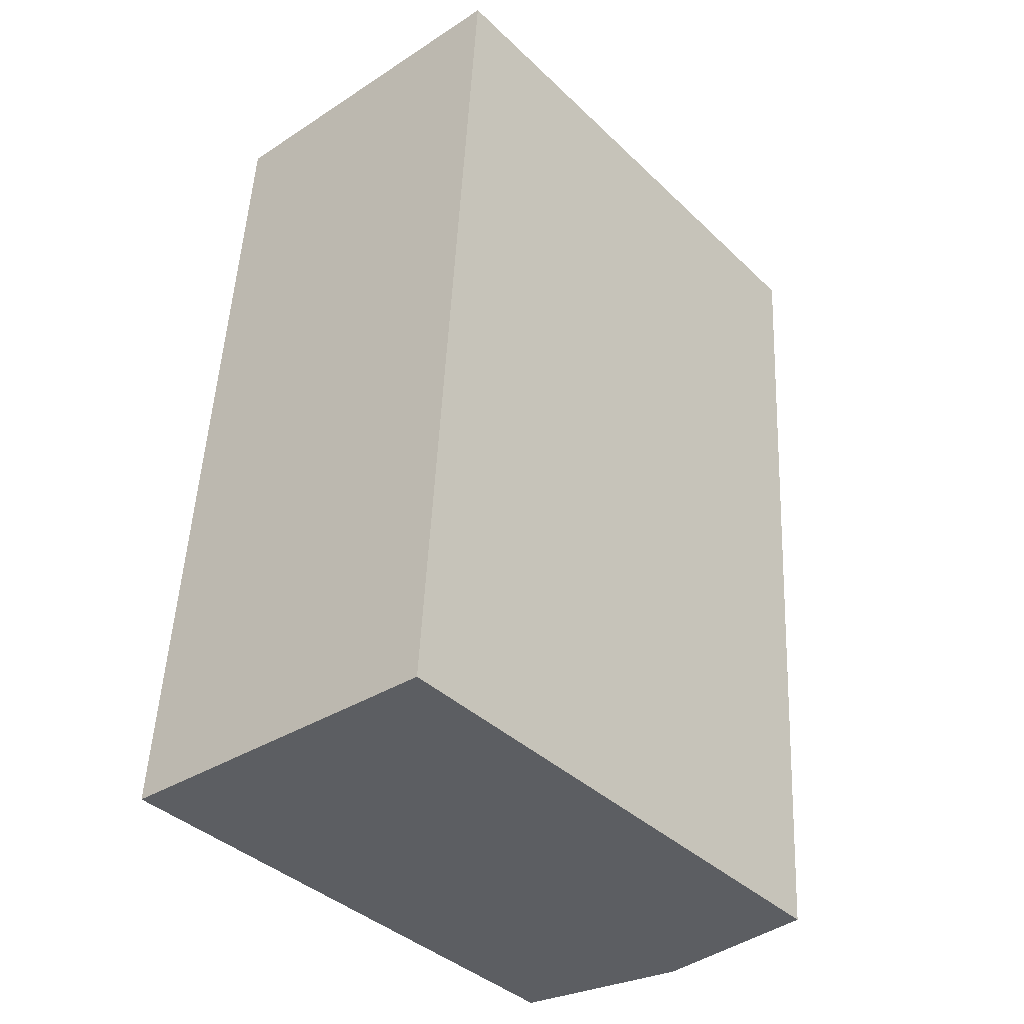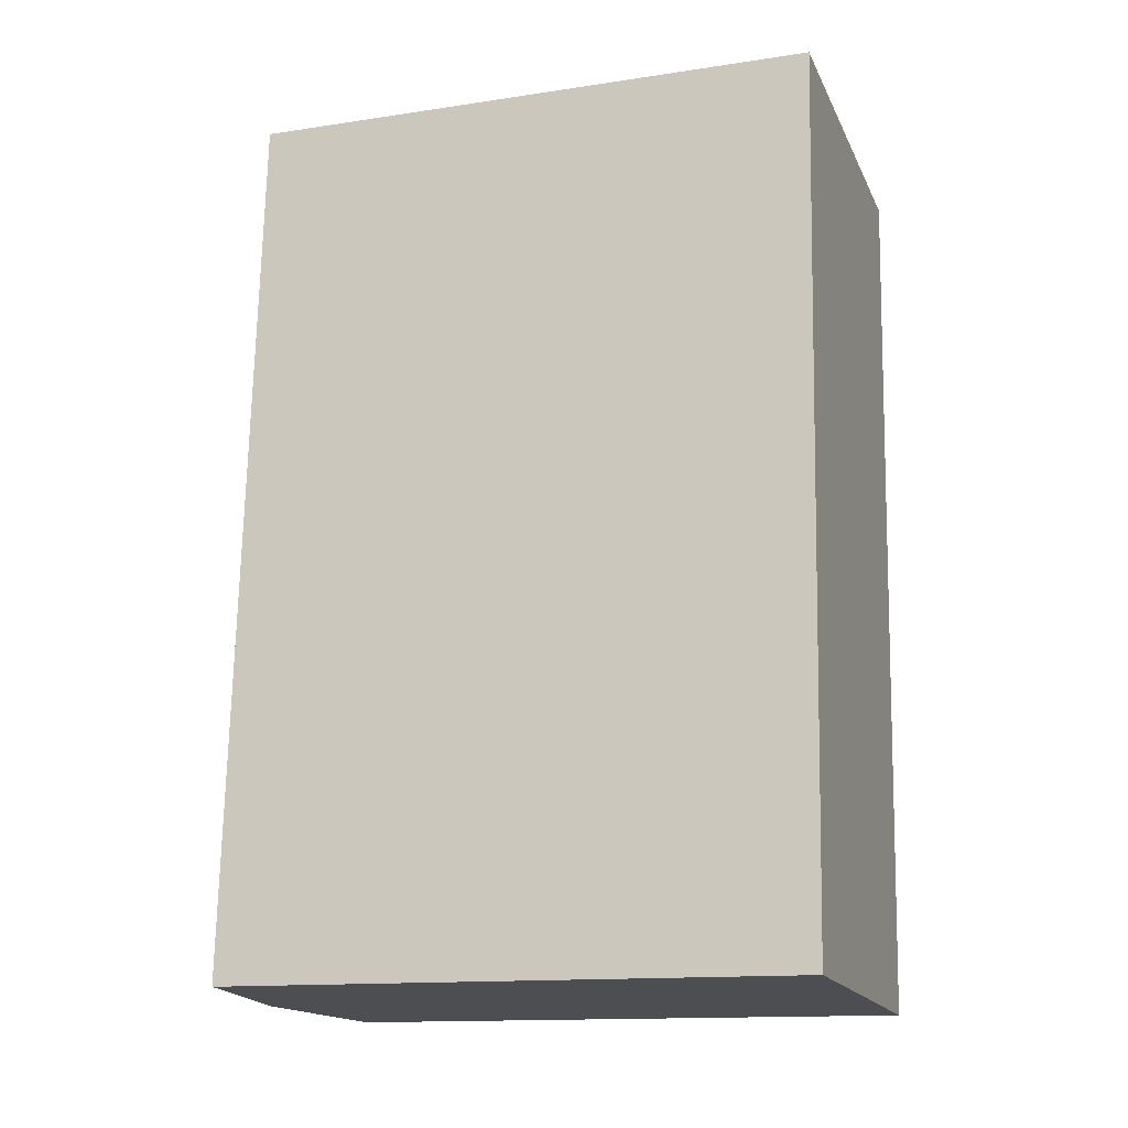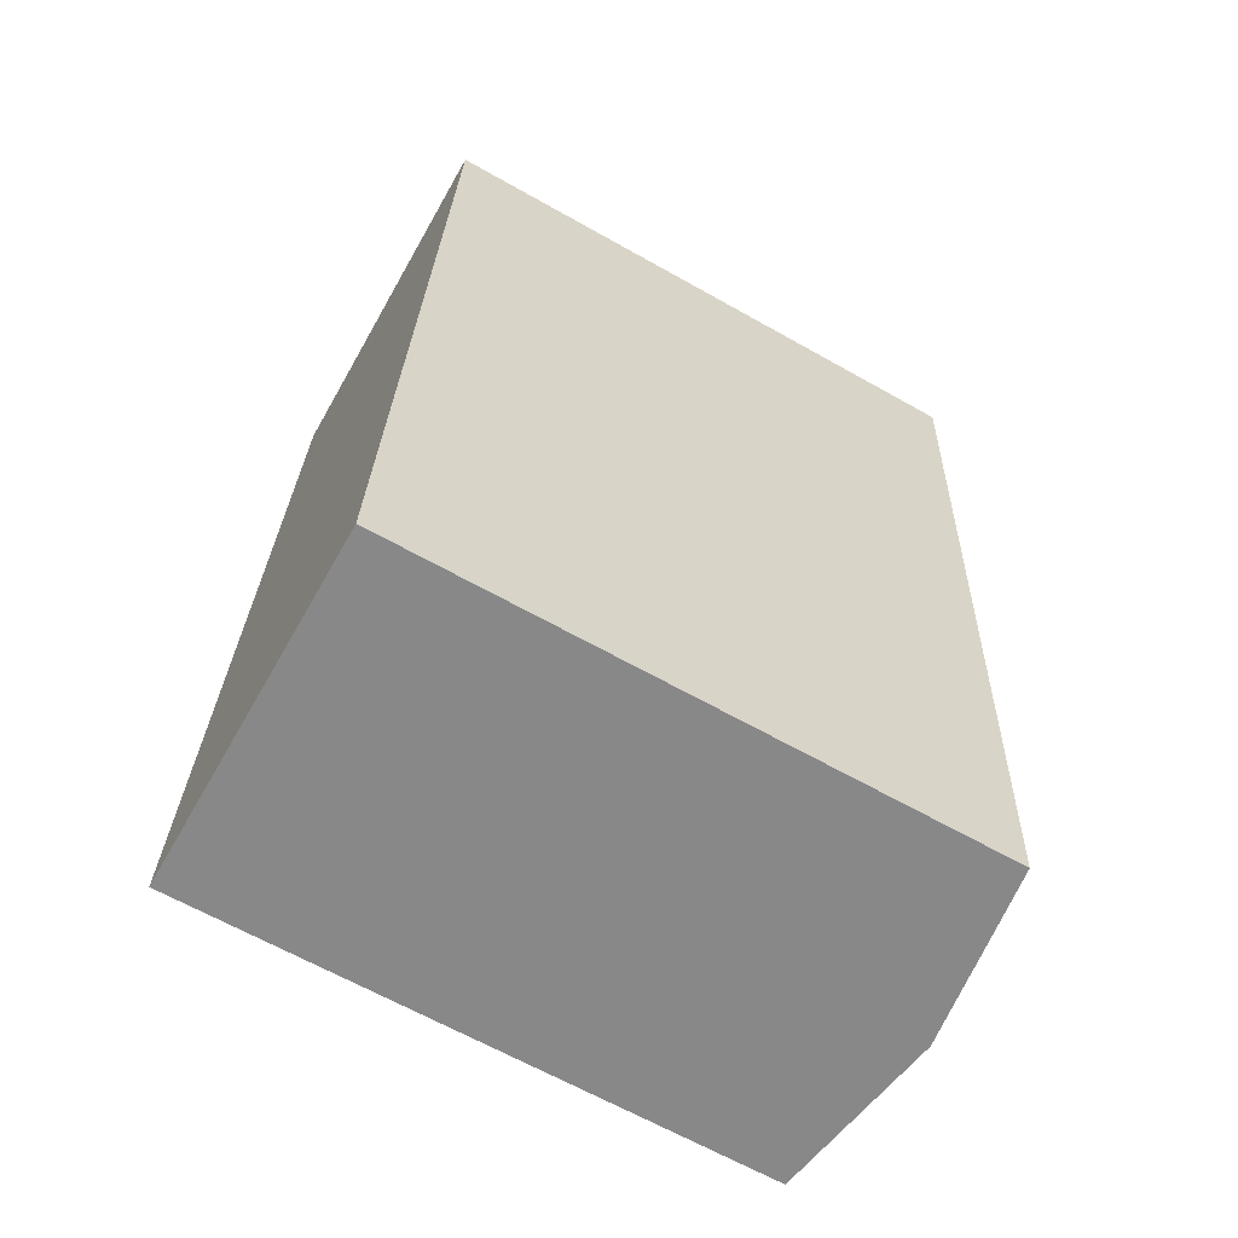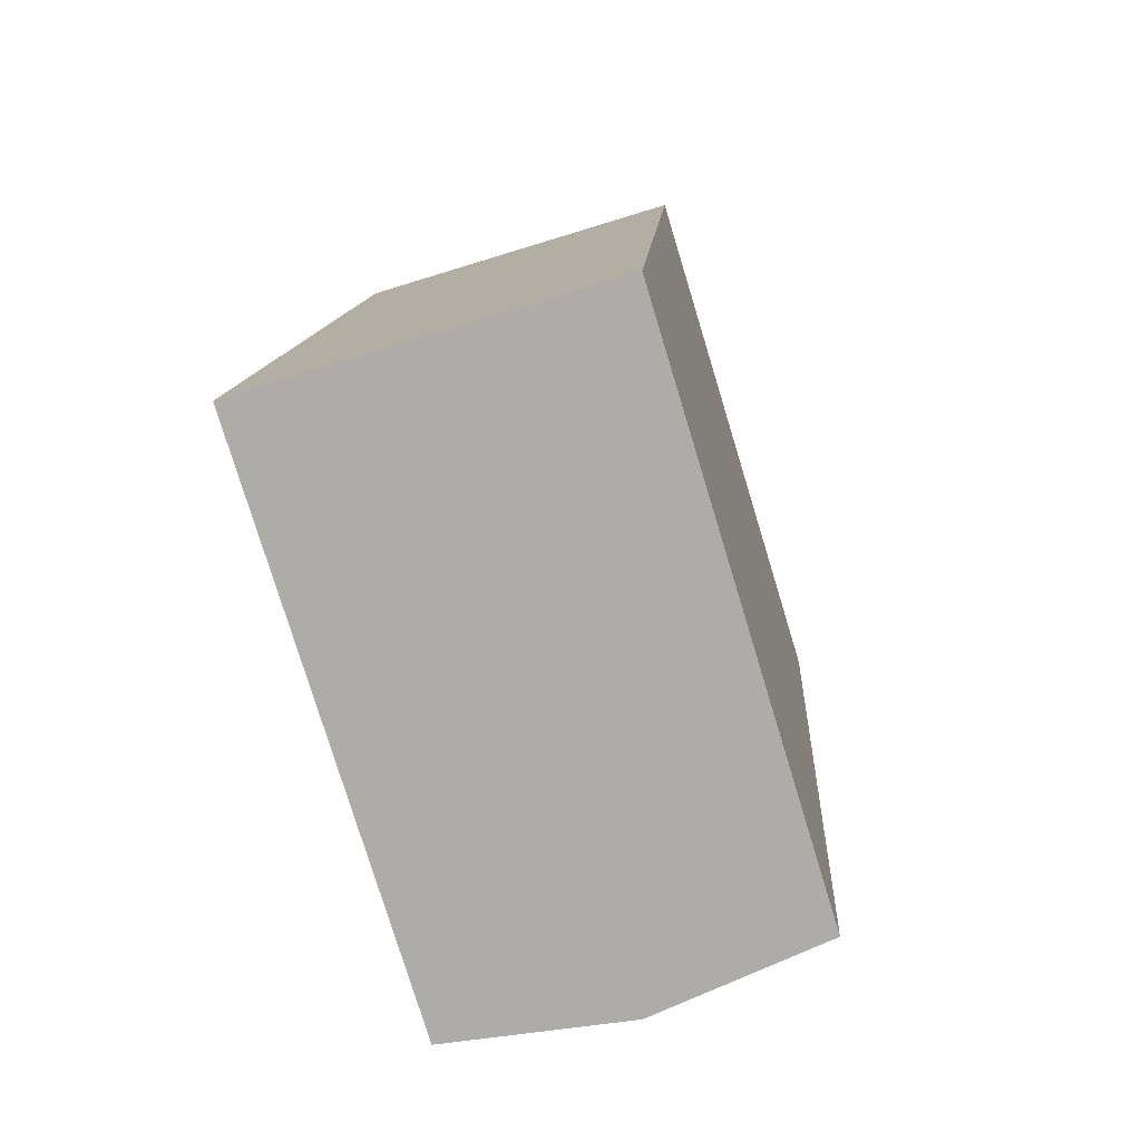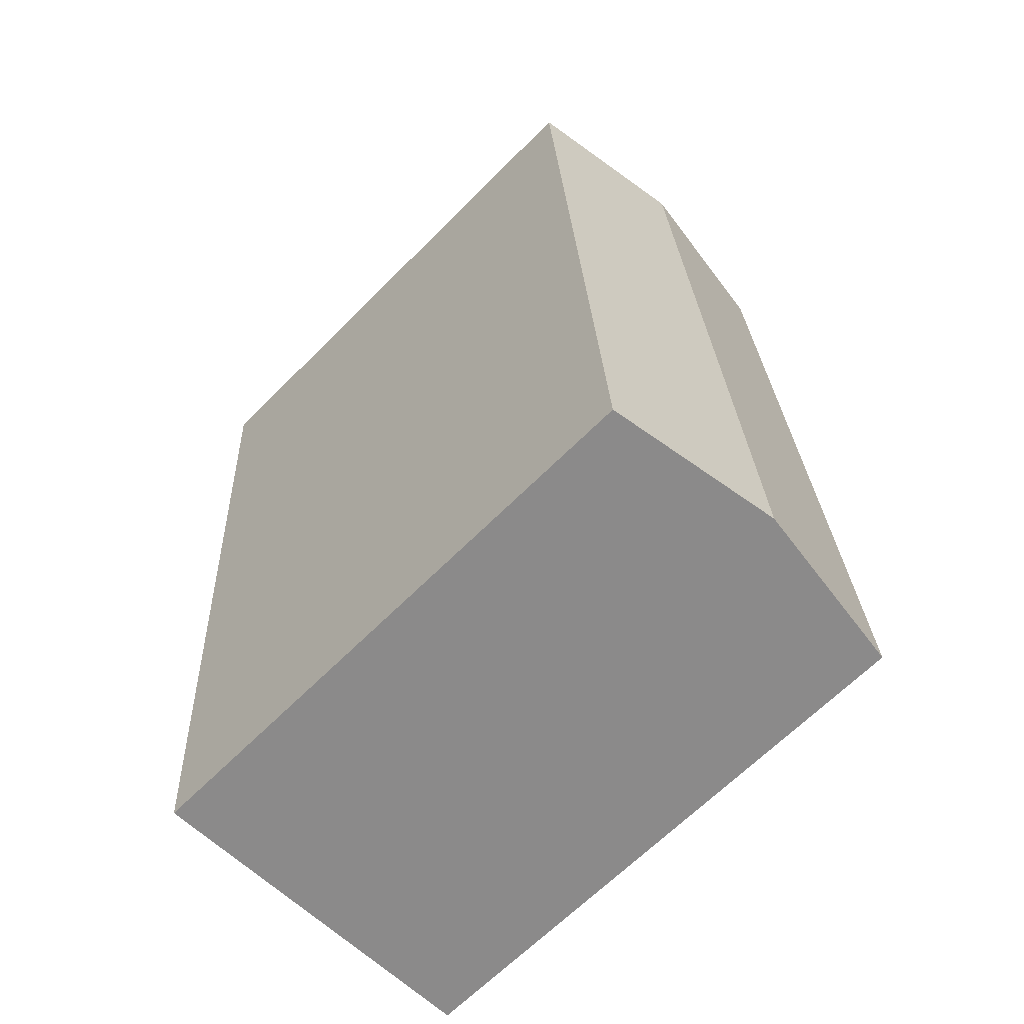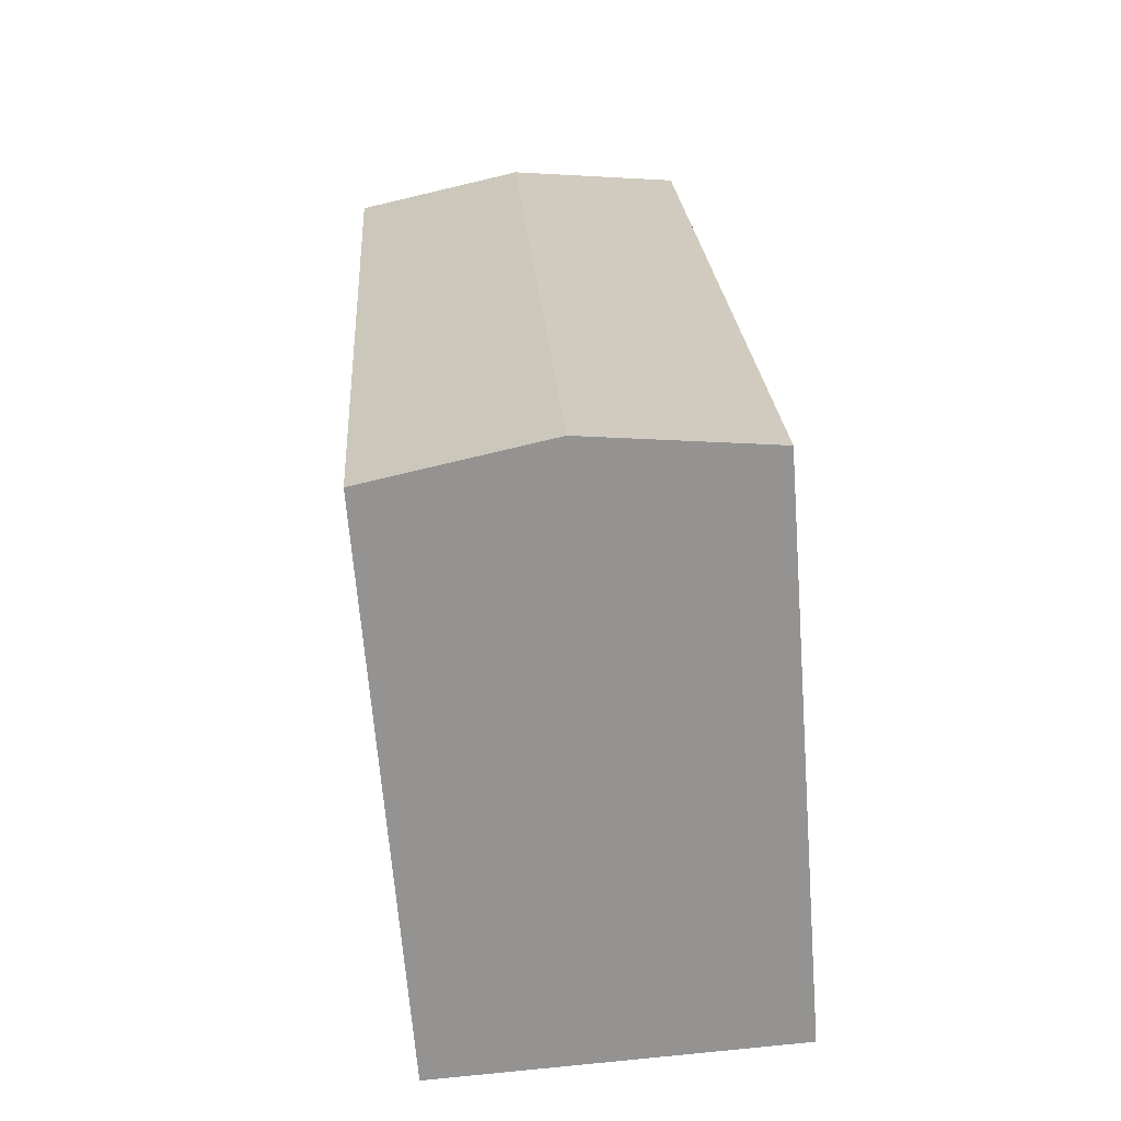
<metadata>
{"format":"obj","ext":"obj","renderer":"f3d","projection":"perspective","resolution":1024,"background":"white","views":[{"elev":-39.4,"azim":40.6,"up":"+Z"},{"elev":-14.0,"azim":-71.4,"up":"+Z"},{"elev":-65.6,"azim":60.5,"up":"+Z"},{"elev":-78.4,"azim":17.0,"up":"+Z"},{"elev":-65.6,"azim":135.2,"up":"+Z"},{"elev":-66.2,"azim":-175.5,"up":"+Z"}]}
</metadata>
<code>
v  0.0004126 19.35 -0.0006131
v  7.071 20.24 16.01
v  6.02 20.24 -0.3276
v  1.051 19.35 16.34
v  7.927 20.24 29.34
v  1.908 19.35 29.66
v  13.09 19.35 15.69
v  12.04 19.35 -0.6545
v  13.95 19.35 29.01
v  6.02 2.002e-17 -0.3269
v  1.051 -1.001e-15 16.34
v  0 0 0
v  12.04 4.004e-17 -0.6539
v  13.09 -9.605e-16 15.69
v  1.907 -1.816e-15 29.66
v  13.95 -1.776e-15 29.01
v  7.927 -1.796e-15 29.34
g defaultobject
f 1 2 3
f 2 1 4
f 2 4 5
f 5 4 6
f 3 7 8
f 7 3 2
f 7 2 9
f 9 2 5
f 10 11 12
f 11 10 13
f 11 13 14
f 11 14 15
f 15 14 16
f 15 16 17
f 1 10 12
f 10 1 13
f 13 1 8
f 8 1 3
f 9 17 16
f 17 9 15
f 15 9 6
f 6 9 5
f 12 4 1
f 4 12 6
f 6 12 11
f 6 11 15
f 8 14 13
f 14 8 16
f 16 8 7
f 16 7 9

</code>
